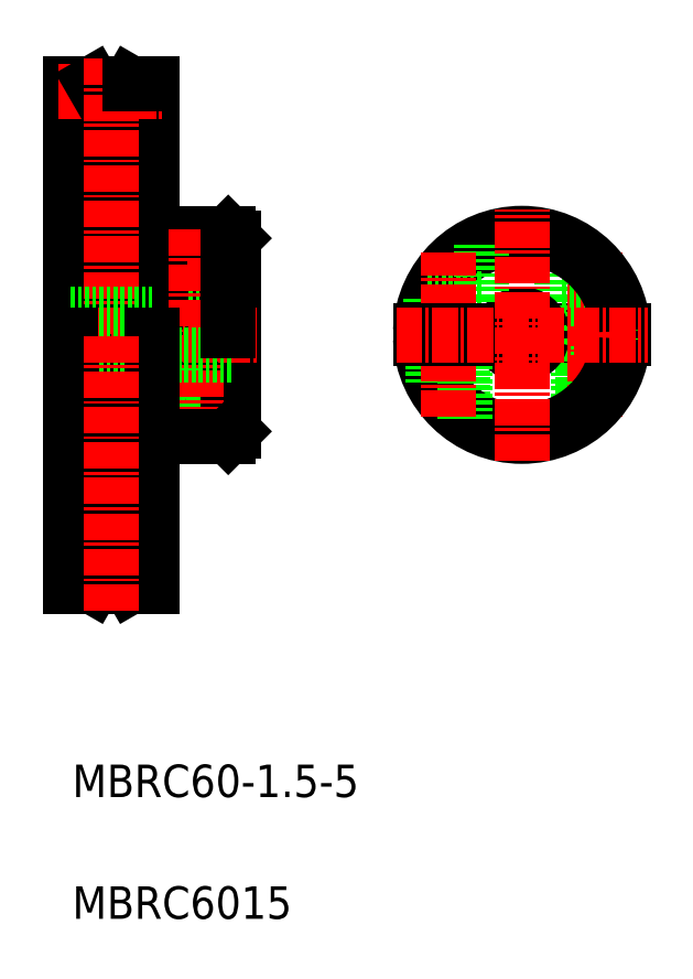
<metadata>
{"format":"dxf","ext":"dxf","renderer":"ezdxf+matplotlib","layout":"modelspace","background":"white","min_lineweight":24,"dpi":150}
</metadata>
<code>
0
SECTION
2
ENTITIES
0
LINE
8
0
10
-203.5
20
57.44
30
0
11
-203.5
21
62.1
31
0
0
LINE
8
0
10
-199
20
57.44
30
0
11
-199
21
62.1
31
0
0
LINE
8
0
10
-199.6
20
48.54
30
0
11
-199.6
21
56.44
31
0
0
LINE
8
0
10
-203
20
48.54
30
0
11
-203
21
56.44
31
0
0
LINE
8
0
10
-171.9
20
50.46
30
0
11
-171.9
21
56.44
31
0
0
LINE
8
0
10
-168.5
20
46.79
30
0
11
-168.5
21
56.44
31
0
0
LINE
8
0
10
-203.3
20
48.57
30
0
11
-203.3
21
56.44
31
0
0
LINE
8
0
10
-199.3
20
48.57
30
0
11
-199.3
21
56.44
31
0
0
LINE
8
0
10
-148.7
20
56.44
30
0
11
-158.7
21
56.44
31
0
0
LINE
8
0
10
-148.7
20
57.44
30
0
11
-158.7
21
57.44
31
0
0
LINE
8
0
10
-153.7
20
46.91
30
0
11
-153.7
21
56.44
31
0
0
LINE
8
0
10
-154.2
20
46.58
30
0
11
-154.2
21
56.44
31
0
0
LINE
8
0
10
-150.5
20
50.46
30
0
11
-150.5
21
56.44
31
0
0
LINE
8
0
10
-150.2
20
51
30
0
11
-150.2
21
56.44
31
0
0
LINE
8
0
10
-156.2
20
61.44
30
0
11
-156.2
21
68.39
31
0
0
LINE
8
0
10
-154.4
20
57.44
30
0
11
-154.4
21
61.44
31
0
0
LINE
8
CENTER
10
-152.2
20
46.79
30
0
11
-152.2
21
67.08
31
0
0
LINE
8
0
10
-149.9
20
57.44
30
0
11
-149.9
21
61.44
31
0
0
LINE
8
0
10
-156.2
20
61.44
30
0
11
-149.5
21
61.44
31
0
0
ARC
8
0
10
-161.2
20
56.94
30
0
40
11.9
50
2.408
51
177.6
0
ARC
8
0
10
-161.2
20
56.94
30
0
40
12.5
50
2.292
51
177.7
0
ARC
8
0
10
-161.2
20
56.94
30
0
40
11.9
50
182.4
51
357.6
0
ARC
8
0
10
-161.2
20
56.94
30
0
40
12.5
50
182.3
51
357.7
0
ARC
8
0
10
-161.2
20
56.94
30
0
40
2.5
50
11.54
51
168.5
0
ARC
8
0
10
-161.2
20
56.94
30
0
40
2.5
50
191.5
51
348.5
0
LINE
8
0
10
-213.1
20
27.69
30
0
11
-214.1
21
25.94
31
0
0
LINE
8
0
10
-210.5
20
27.69
30
0
11
-209.4
21
25.94
31
0
0
LINE
8
0
10
-206.8
20
25.94
30
0
11
-209.4
21
25.94
31
0
0
LINE
8
CENTER
10
-218.3
20
26.94
30
0
11
-205.3
21
26.94
31
0
0
LINE
8
0
10
-216.8
20
25.94
30
0
11
-214.1
21
25.94
31
0
0
ARC
8
0
10
-211.8
20
26.94
30
0
40
1.5
50
30
51
150
0
LINE
8
0
10
-210.5
20
86.19
30
0
11
-209.4
21
87.94
31
0
0
ARC
8
0
10
-211.8
20
86.94
30
0
40
1.5
50
210
51
330
0
ARC
8
0
10
-201.3
20
64.06
30
0
40
4.291
50
24.65
51
158.8
0
LINE
8
CENTER
10
-196
20
65.61
30
0
11
-206.3
21
65.61
31
0
0
LINE
8
CENTER
10
-198.2
20
48.26
30
0
11
-204.3
21
48.26
31
0
0
ARC
8
0
10
-201.3
20
65.41
30
0
40
4.005
50
177.1
51
346.9
0
ARC
8
0
10
-201.3
20
48.53
30
0
40
1.737
50
189.4
51
350.6
0
ARC
8
0
10
-201.3
20
48.69
30
0
40
1.771
50
345.5
51
194.5
0
ARC
8
0
10
-201.3
20
48.58
30
0
40
2
50
180.2
51
359.8
0
ARC
8
0
10
-201.3
20
48.96
30
0
40
2.038
50
349
51
191
0
LINE
8
0
10
-168.2
20
46.58
30
0
11
-168.2
21
56.44
31
0
0
LINE
8
0
10
-172.2
20
51
30
0
11
-172.2
21
56.44
31
0
0
LINE
8
0
10
-172.4
20
57.44
30
0
11
-172.4
21
61.44
31
0
0
LINE
8
0
10
-167.9
20
57.44
30
0
11
-167.9
21
61.44
31
0
0
LINE
8
0
10
-166.2
20
61.44
30
0
11
-172.8
21
61.44
31
0
0
LINE
8
0
10
-166.2
20
61.44
30
0
11
-166.2
21
68.39
31
0
0
LINE
8
CENTER
10
-170.2
20
46.79
30
0
11
-170.2
21
67.08
31
0
0
LINE
8
0
10
-173.6
20
57.44
30
0
11
-163.6
21
57.44
31
0
0
LINE
8
0
10
-173.6
20
56.44
30
0
11
-163.6
21
56.44
31
0
0
LINE
8
CENTER
10
-176.7
20
56.94
30
0
11
-145.7
21
56.94
31
0
0
LINE
8
CENTER
10
-161.2
20
41.44
30
0
11
-161.2
21
72.44
31
0
0
LINE
8
0
10
-205.8
20
59.44
30
0
11
-196.8
21
59.44
31
0
0
LINE
8
0
10
-197.4
20
56.44
30
0
11
-197.4
21
44.44
31
0
0
LINE
8
0
10
-206.8
20
56.44
30
0
11
-196.8
21
56.44
31
0
0
LINE
8
0
10
-205.8
20
57.44
30
0
11
-196.8
21
57.44
31
0
0
LINE
8
0
10
-205.8
20
69.44
30
0
11
-205.8
21
57.44
31
0
0
LINE
8
0
10
-209.4
20
87.94
30
0
11
-209.4
21
25.94
31
0
0
LINE
8
0
10
-214.1
20
87.94
30
0
11
-214.1
21
25.94
31
0
0
LINE
8
0
10
-206.8
20
64.94
30
0
11
-206.8
21
87.94
31
0
0
LINE
8
0
10
-205.8
20
69.44
30
0
11
-197.4
21
69.44
31
0
0
LINE
8
0
10
-197.4
20
69.44
30
0
11
-196.8
21
68.84
31
0
0
LINE
8
0
10
-196.8
20
68.84
30
0
11
-196.8
21
57.44
31
0
0
LINE
8
0
10
-206.8
20
64.94
30
0
11
-206.8
21
56.94
31
0
0
LINE
8
0
10
-196.8
20
45.04
30
0
11
-196.8
21
56.44
31
0
0
LINE
8
CENTER
10
-201.3
20
44.87
30
0
11
-201.3
21
69.93
31
0
0
LINE
8
0
10
-216.8
20
56.94
30
0
11
-216.8
21
87.94
31
0
0
LINE
8
0
10
-216.8
20
87.94
30
0
11
-214.1
21
87.94
31
0
0
LINE
8
CENTER
10
-218.3
20
86.94
30
0
11
-205.3
21
86.94
31
0
0
LINE
8
0
10
-213.1
20
86.19
30
0
11
-214.1
21
87.94
31
0
0
LINE
8
CENTER
10
-211.8
20
90.94
30
0
11
-211.8
21
56.94
31
0
0
LINE
8
CENTER
10
-219.8
20
56.94
30
0
11
-193.8
21
56.94
31
0
0
LINE
8
0
10
-206.8
20
87.94
30
0
11
-209.4
21
87.94
31
0
0
LINE
8
0
10
-216.8
20
59.44
30
0
11
-206.8
21
59.44
31
0
0
LINE
8
0
10
-216.8
20
54.44
30
0
11
-196.8
21
54.44
31
0
0
LINE
8
0
10
-206.8
20
48.94
30
0
11
-206.8
21
25.94
31
0
0
LINE
8
0
10
-206.8
20
44.44
30
0
11
-197.4
21
44.44
31
0
0
LINE
8
0
10
-206.8
20
48.94
30
0
11
-206.8
21
56.94
31
0
0
LINE
8
0
10
-197.4
20
44.44
30
0
11
-196.8
21
45.04
31
0
0
LINE
8
0
10
-216.8
20
56.94
30
0
11
-216.8
21
25.94
31
0
0
LINE
8
CENTER
10
-211.8
20
22.94
30
0
11
-211.8
21
56.94
31
0
0
LINE
8
0
10
-197.4
20
69.44
30
0
11
-197.4
21
57.44
31
0
0
TEXT
8
0
10
-216.6
20
-15.02
30
0
40
4
1
MBRC6015
0
TEXT
8
0
10
-216.6
20
-0.02477
30
0
40
4
1
MBRC60-1.5-5
0
ENDSEC
0
EOF

</code>
